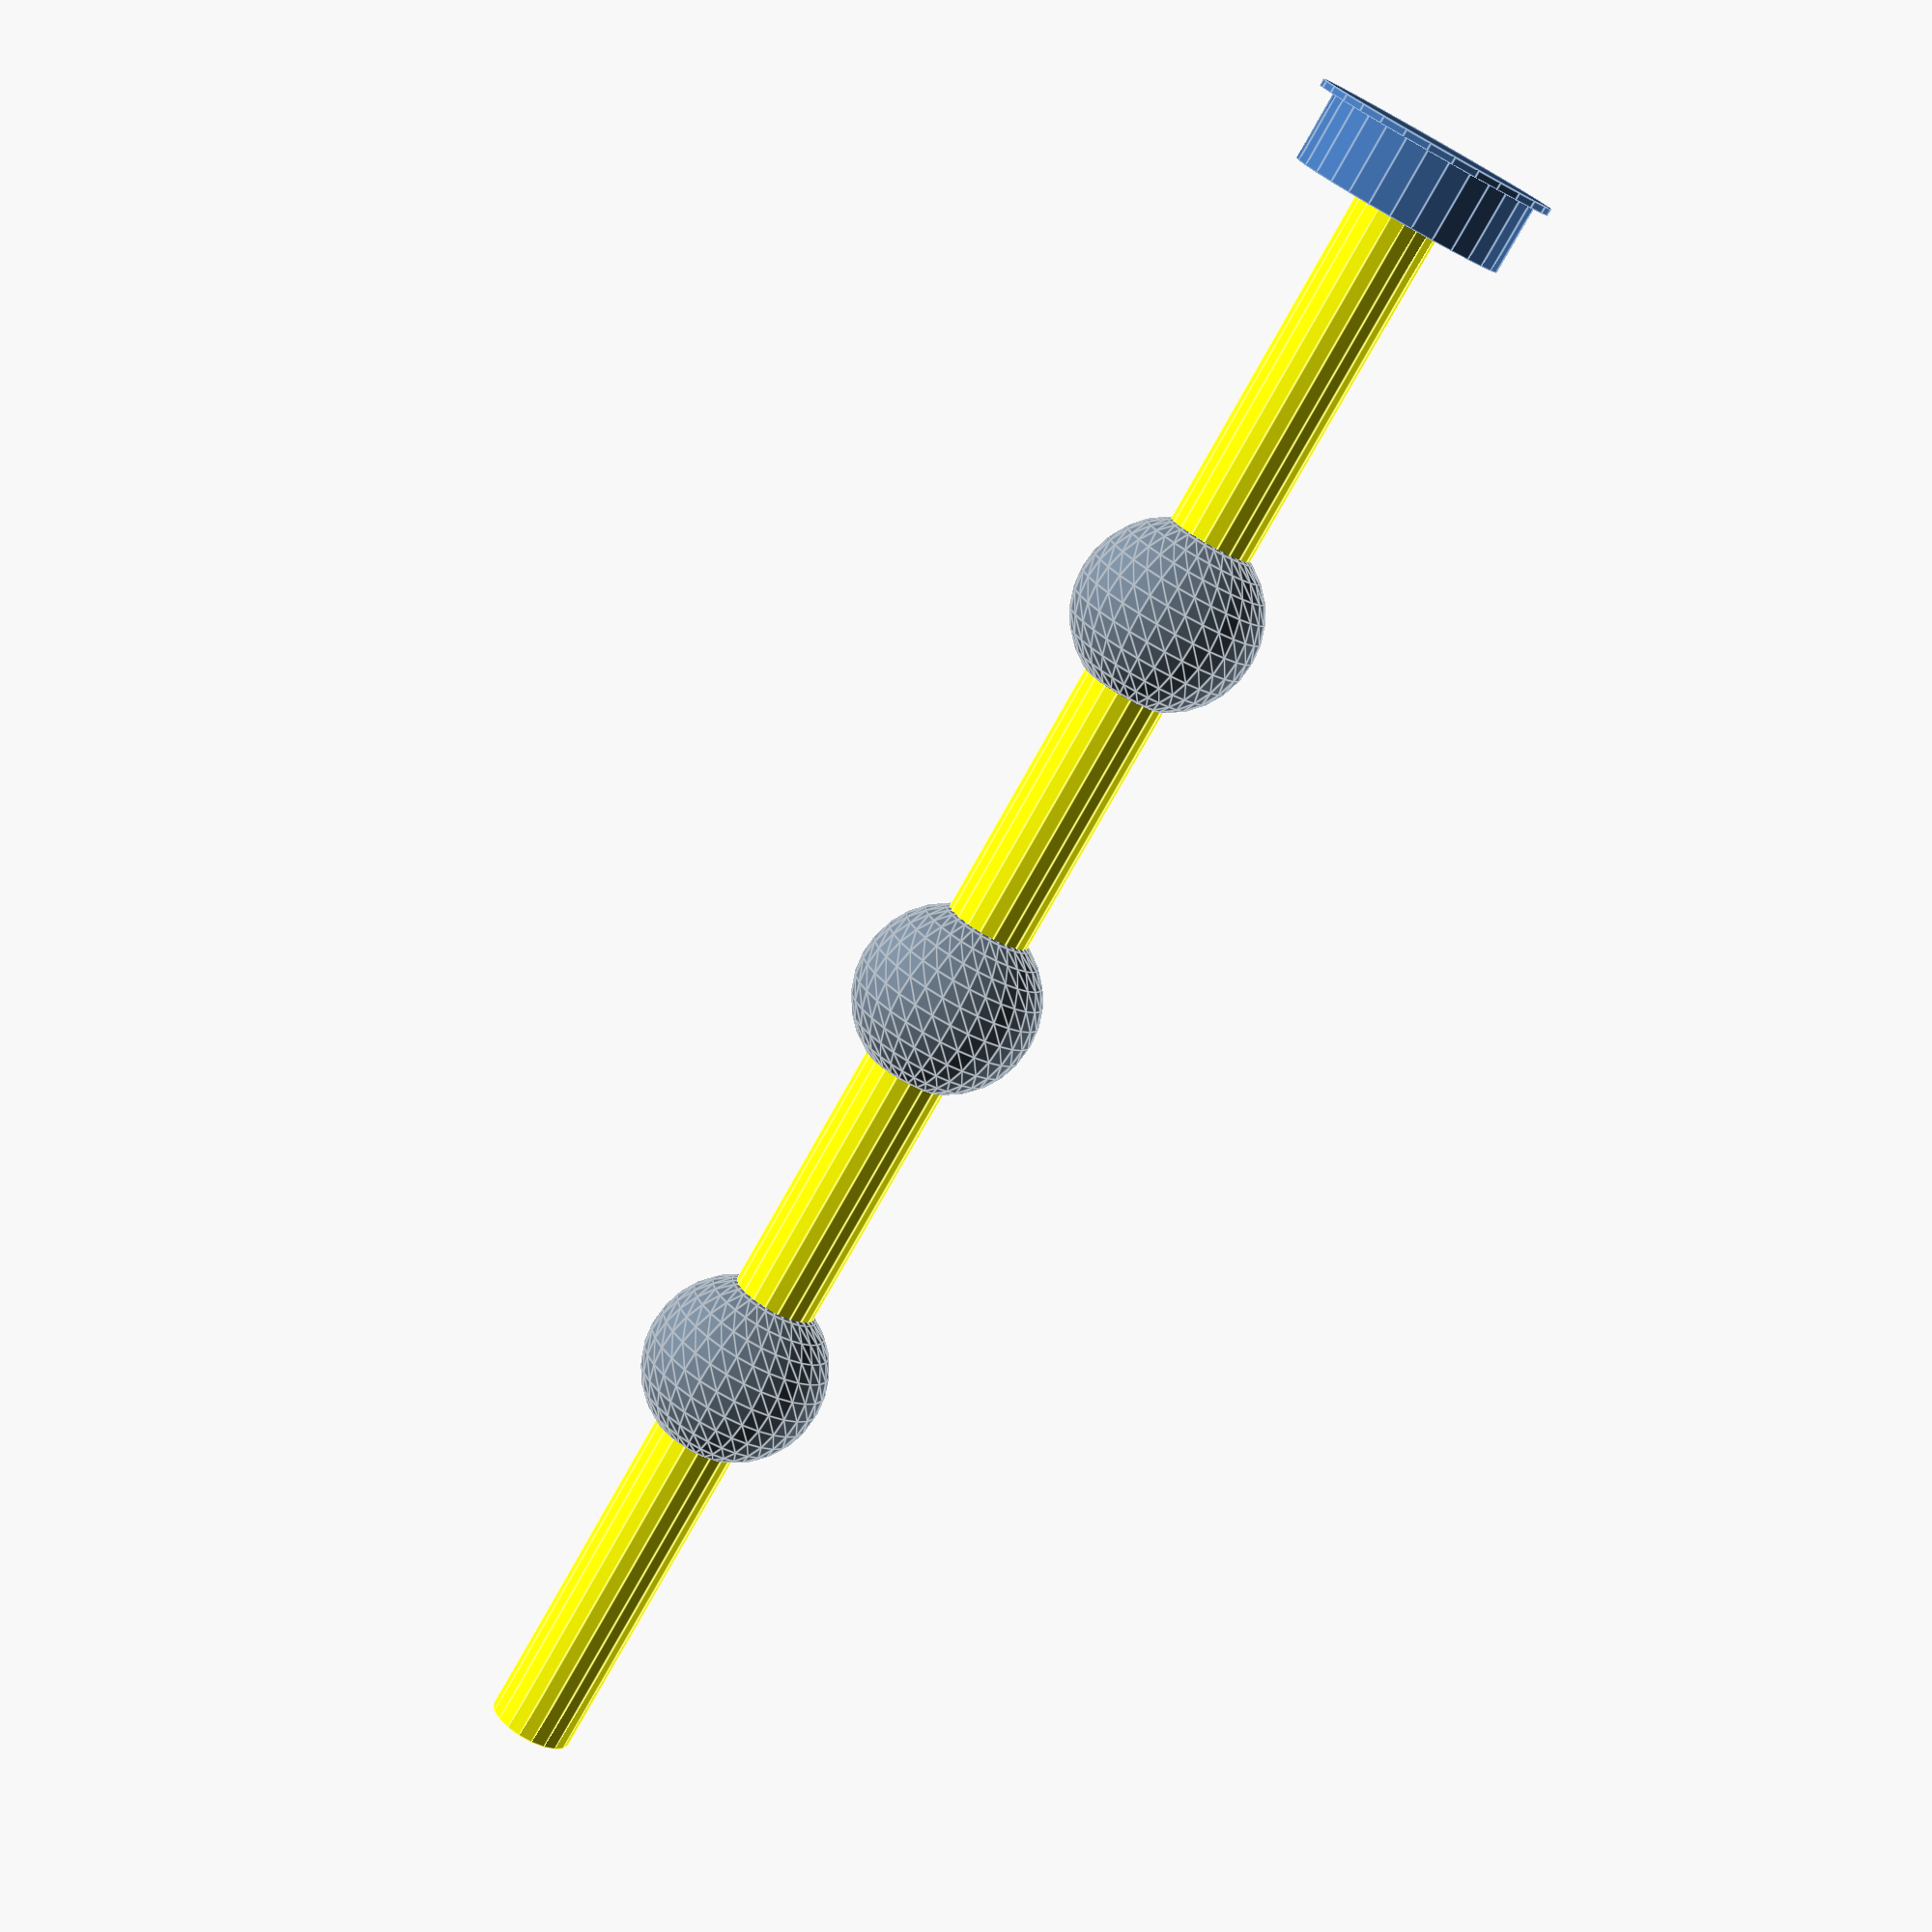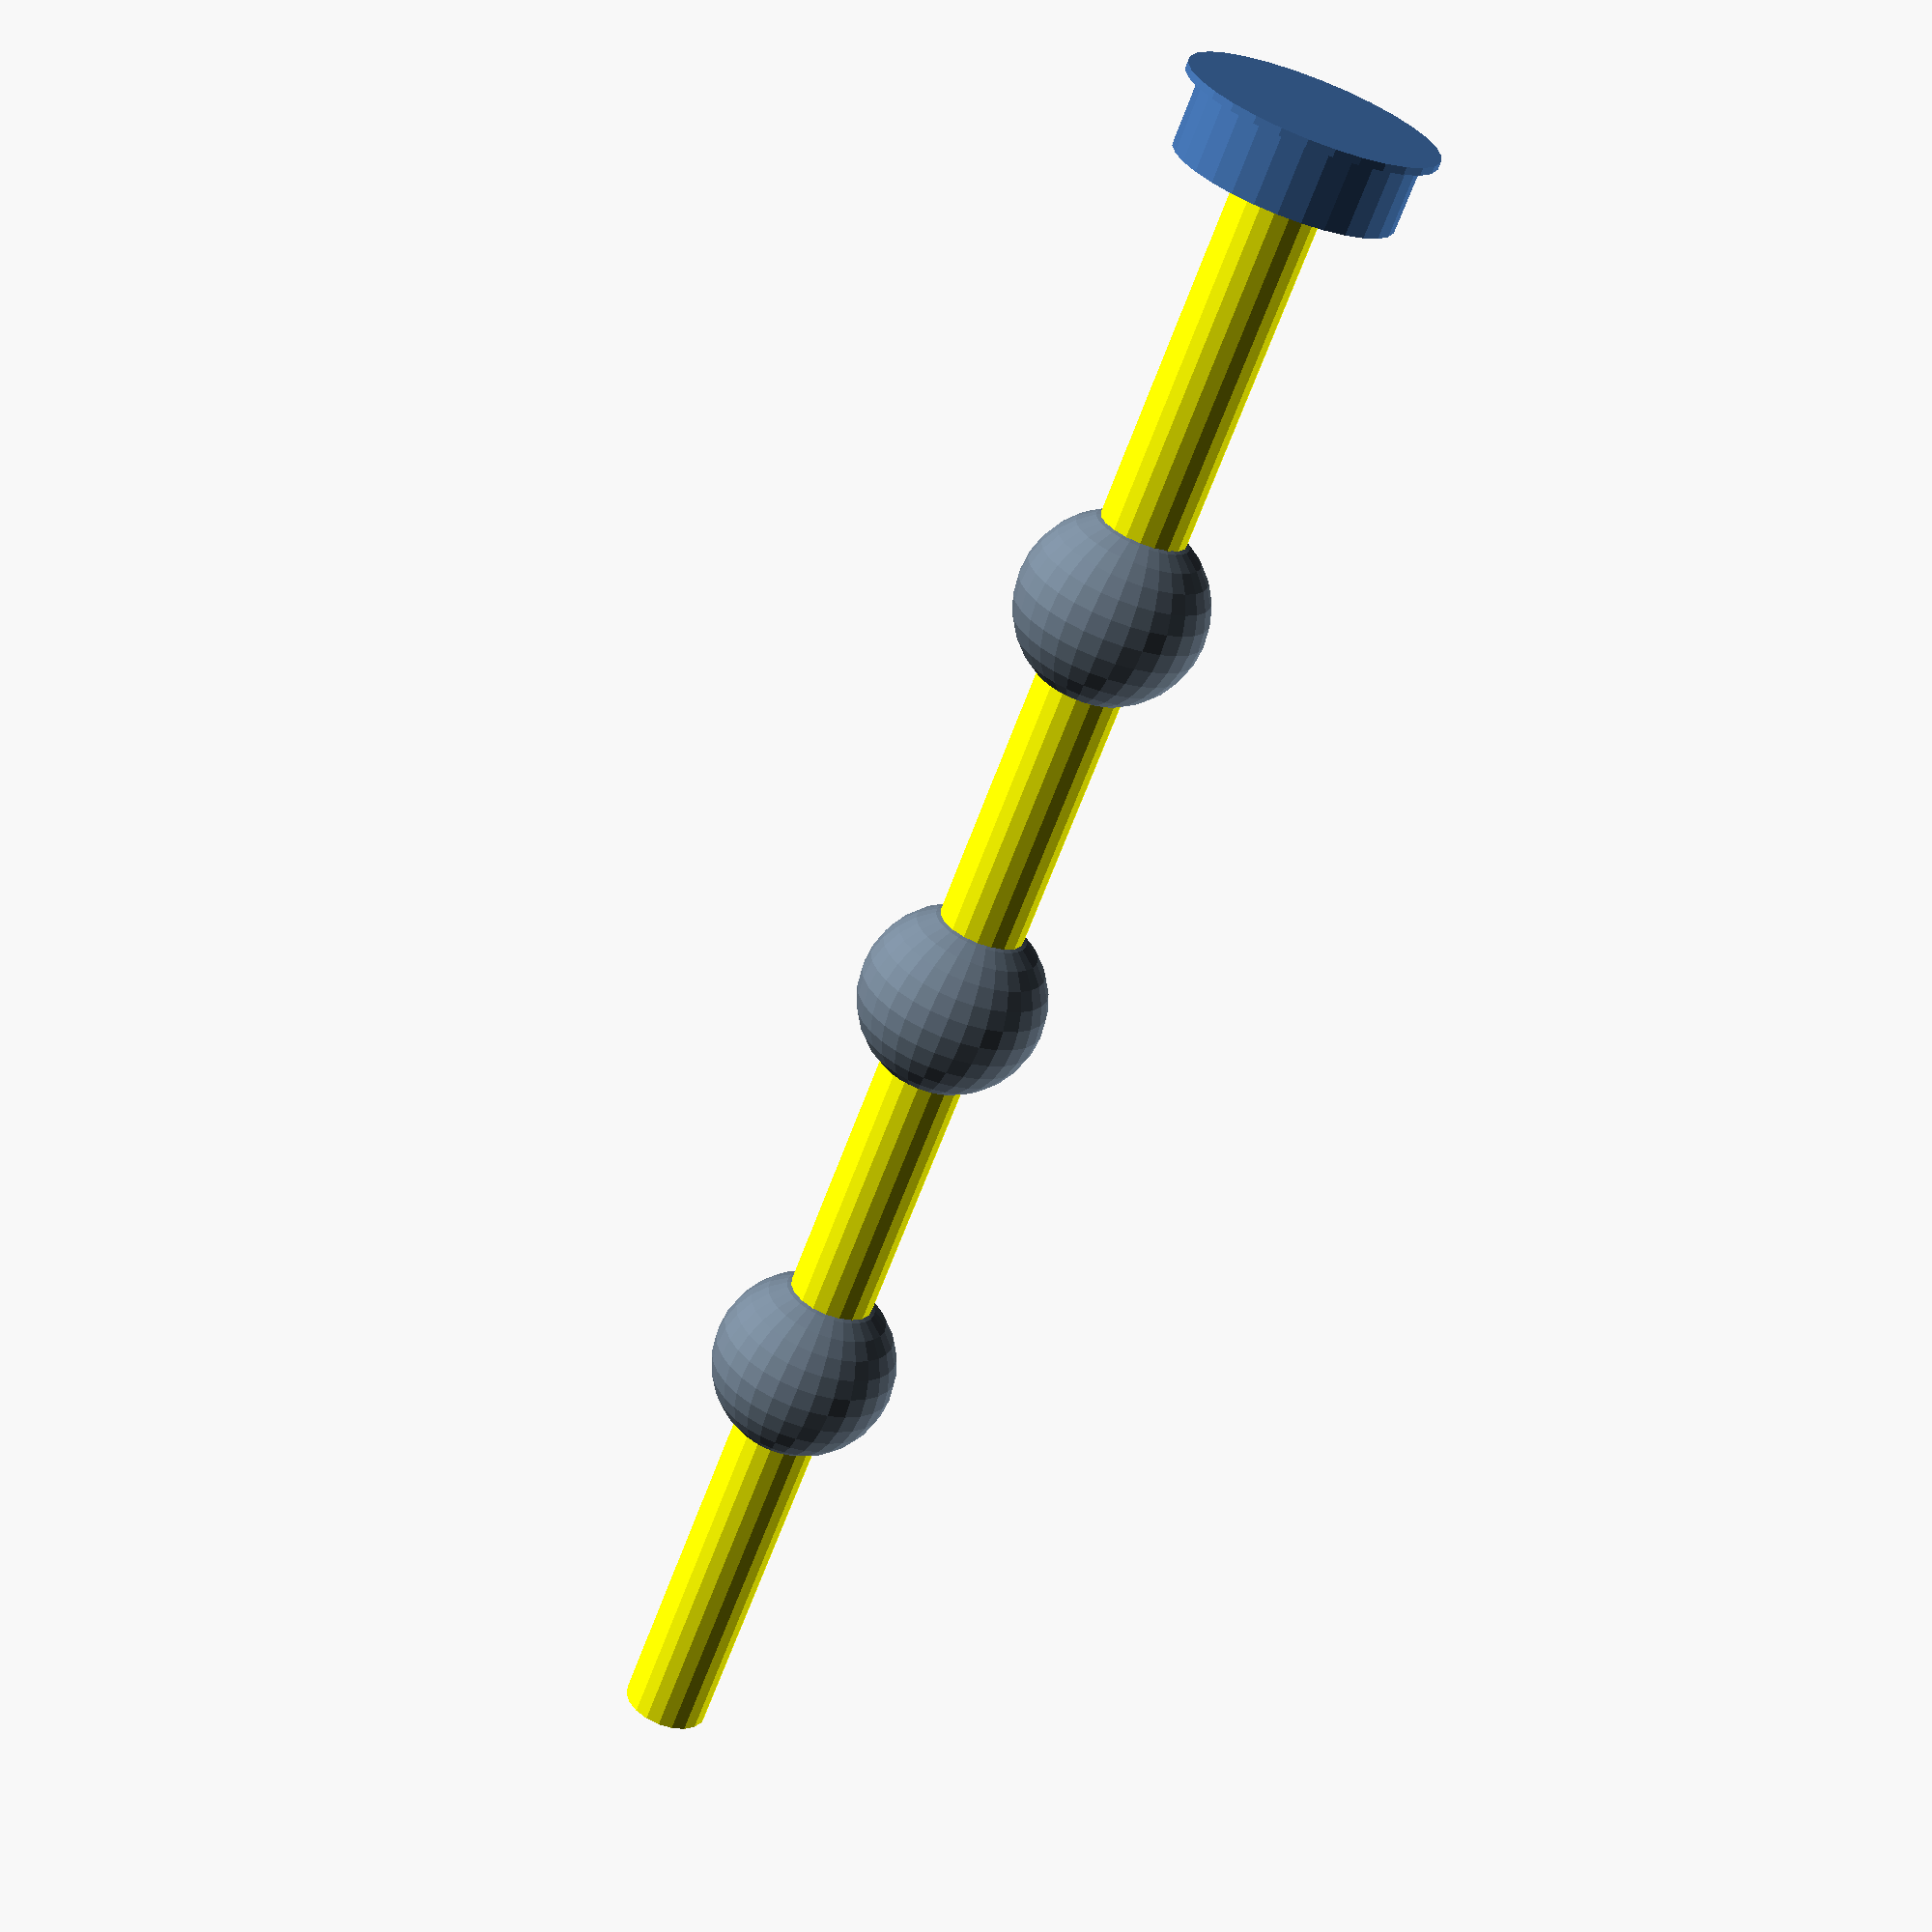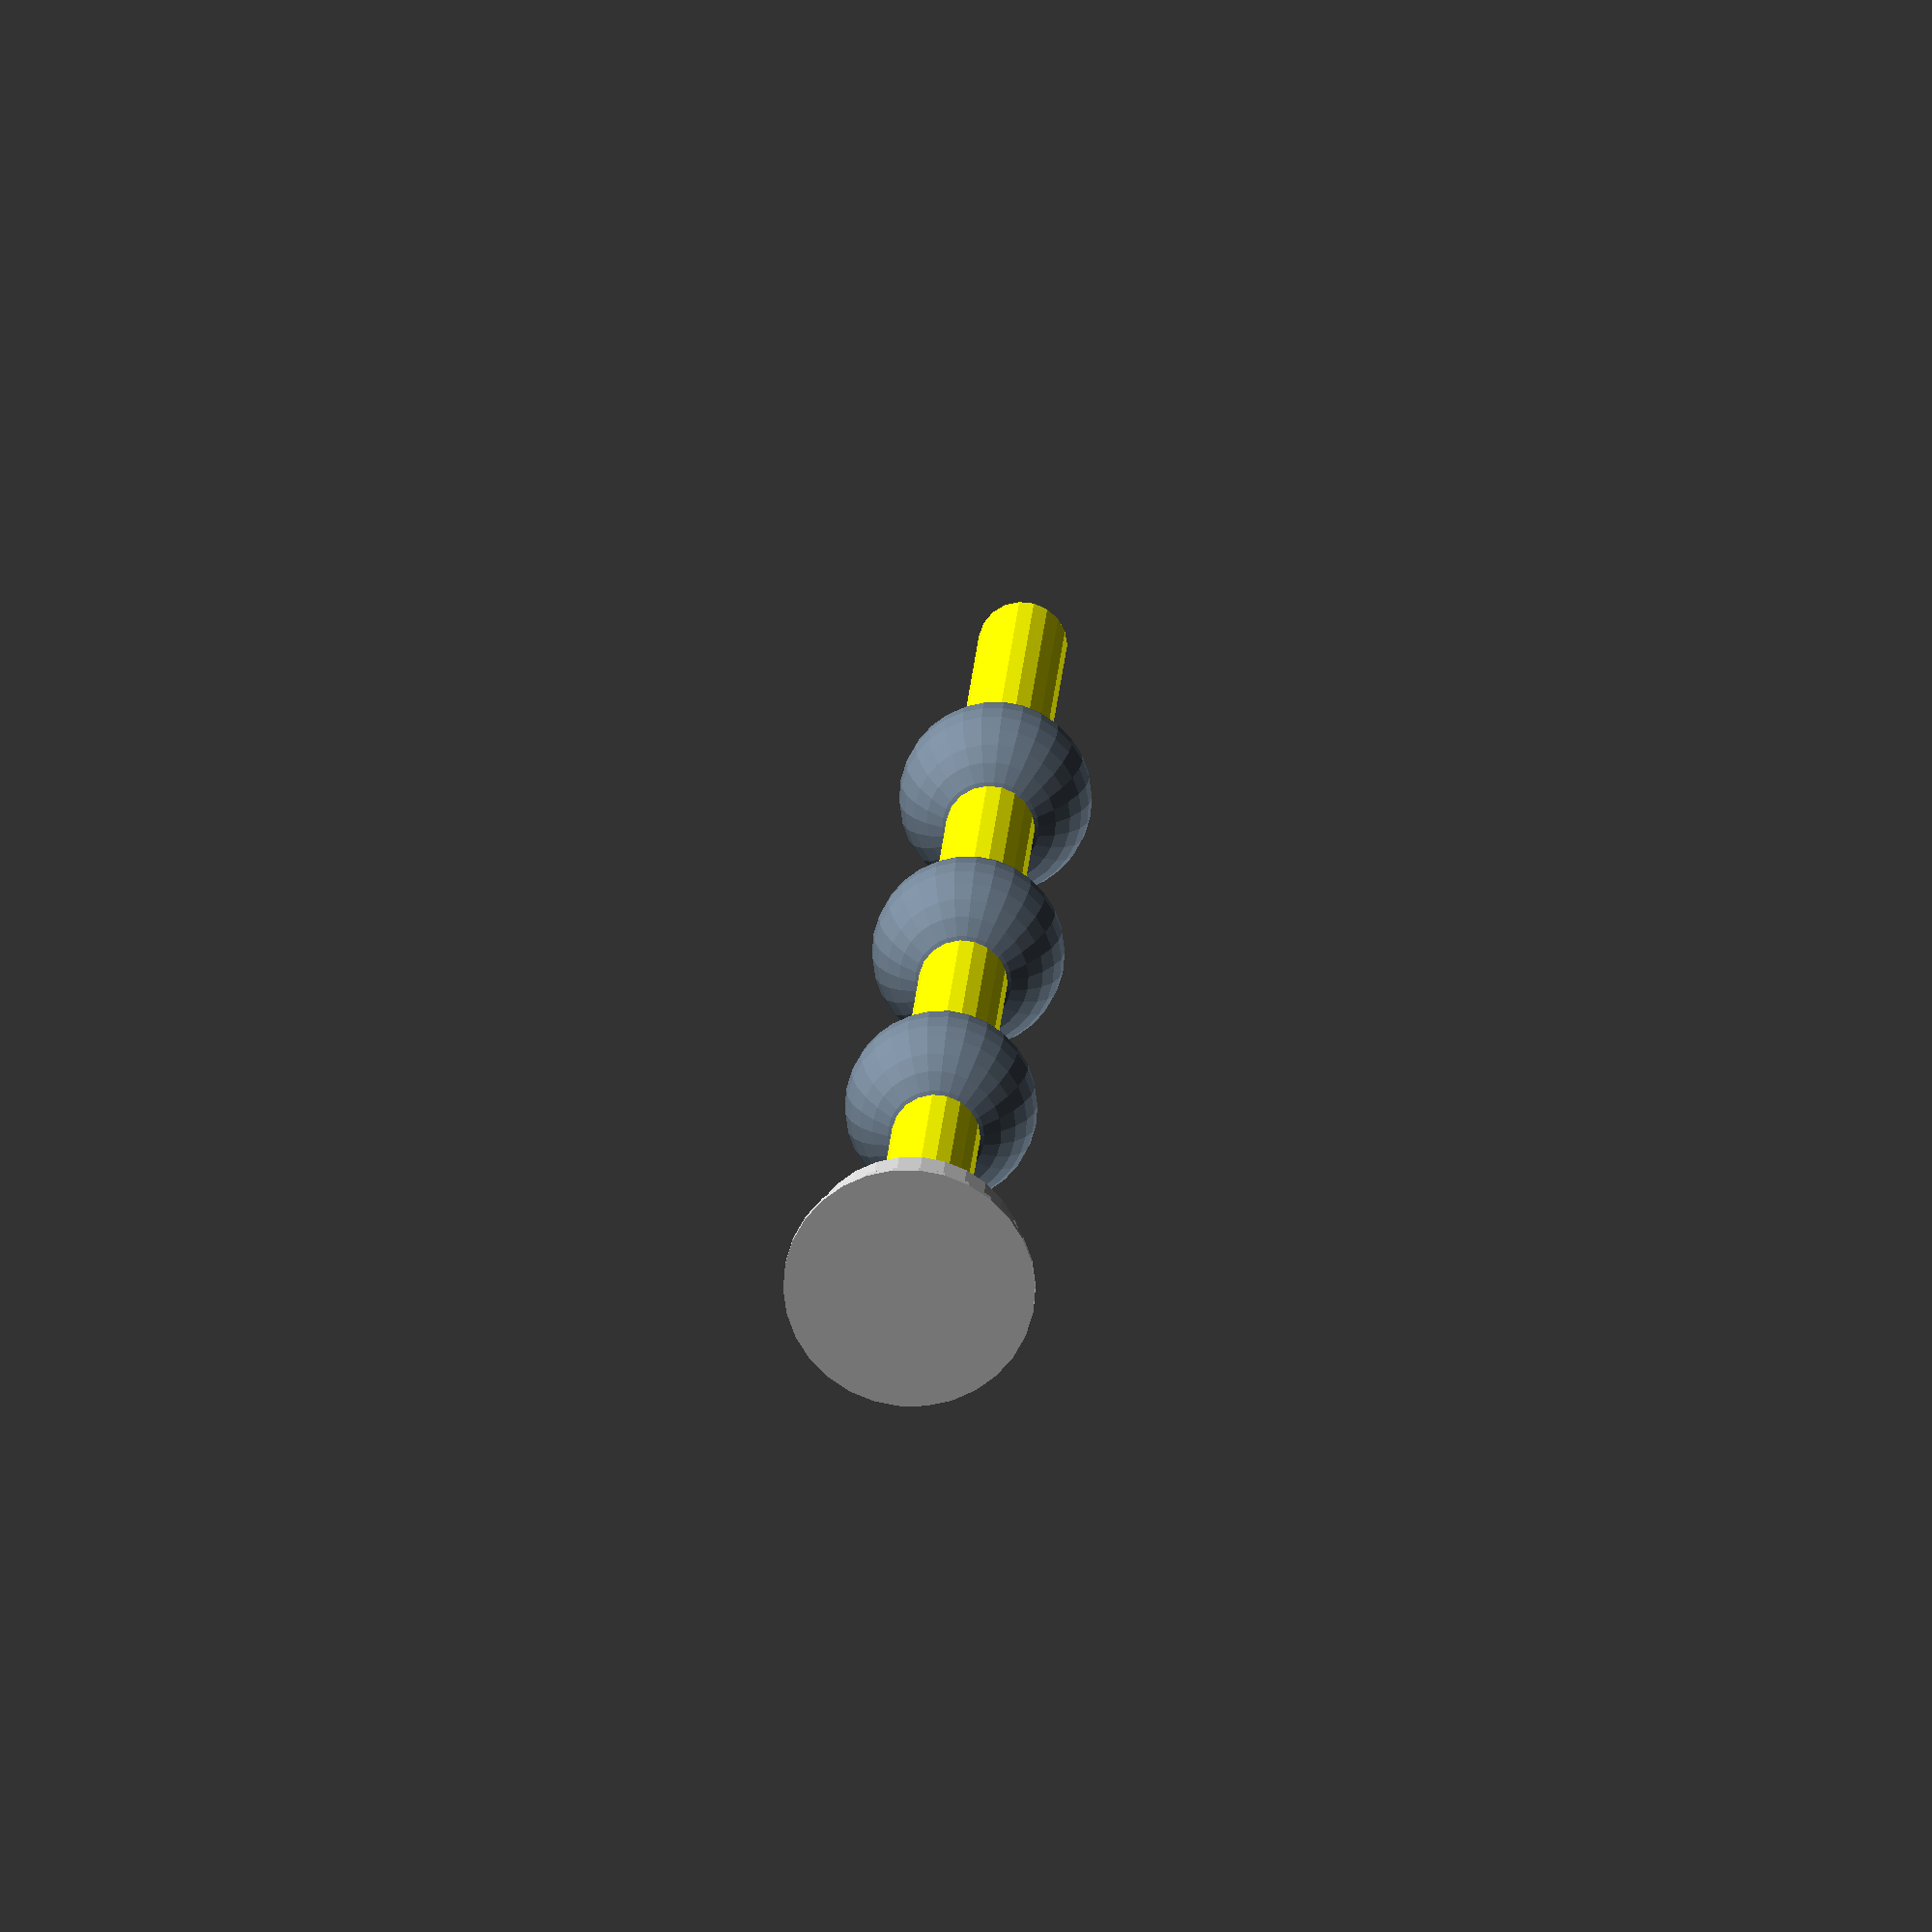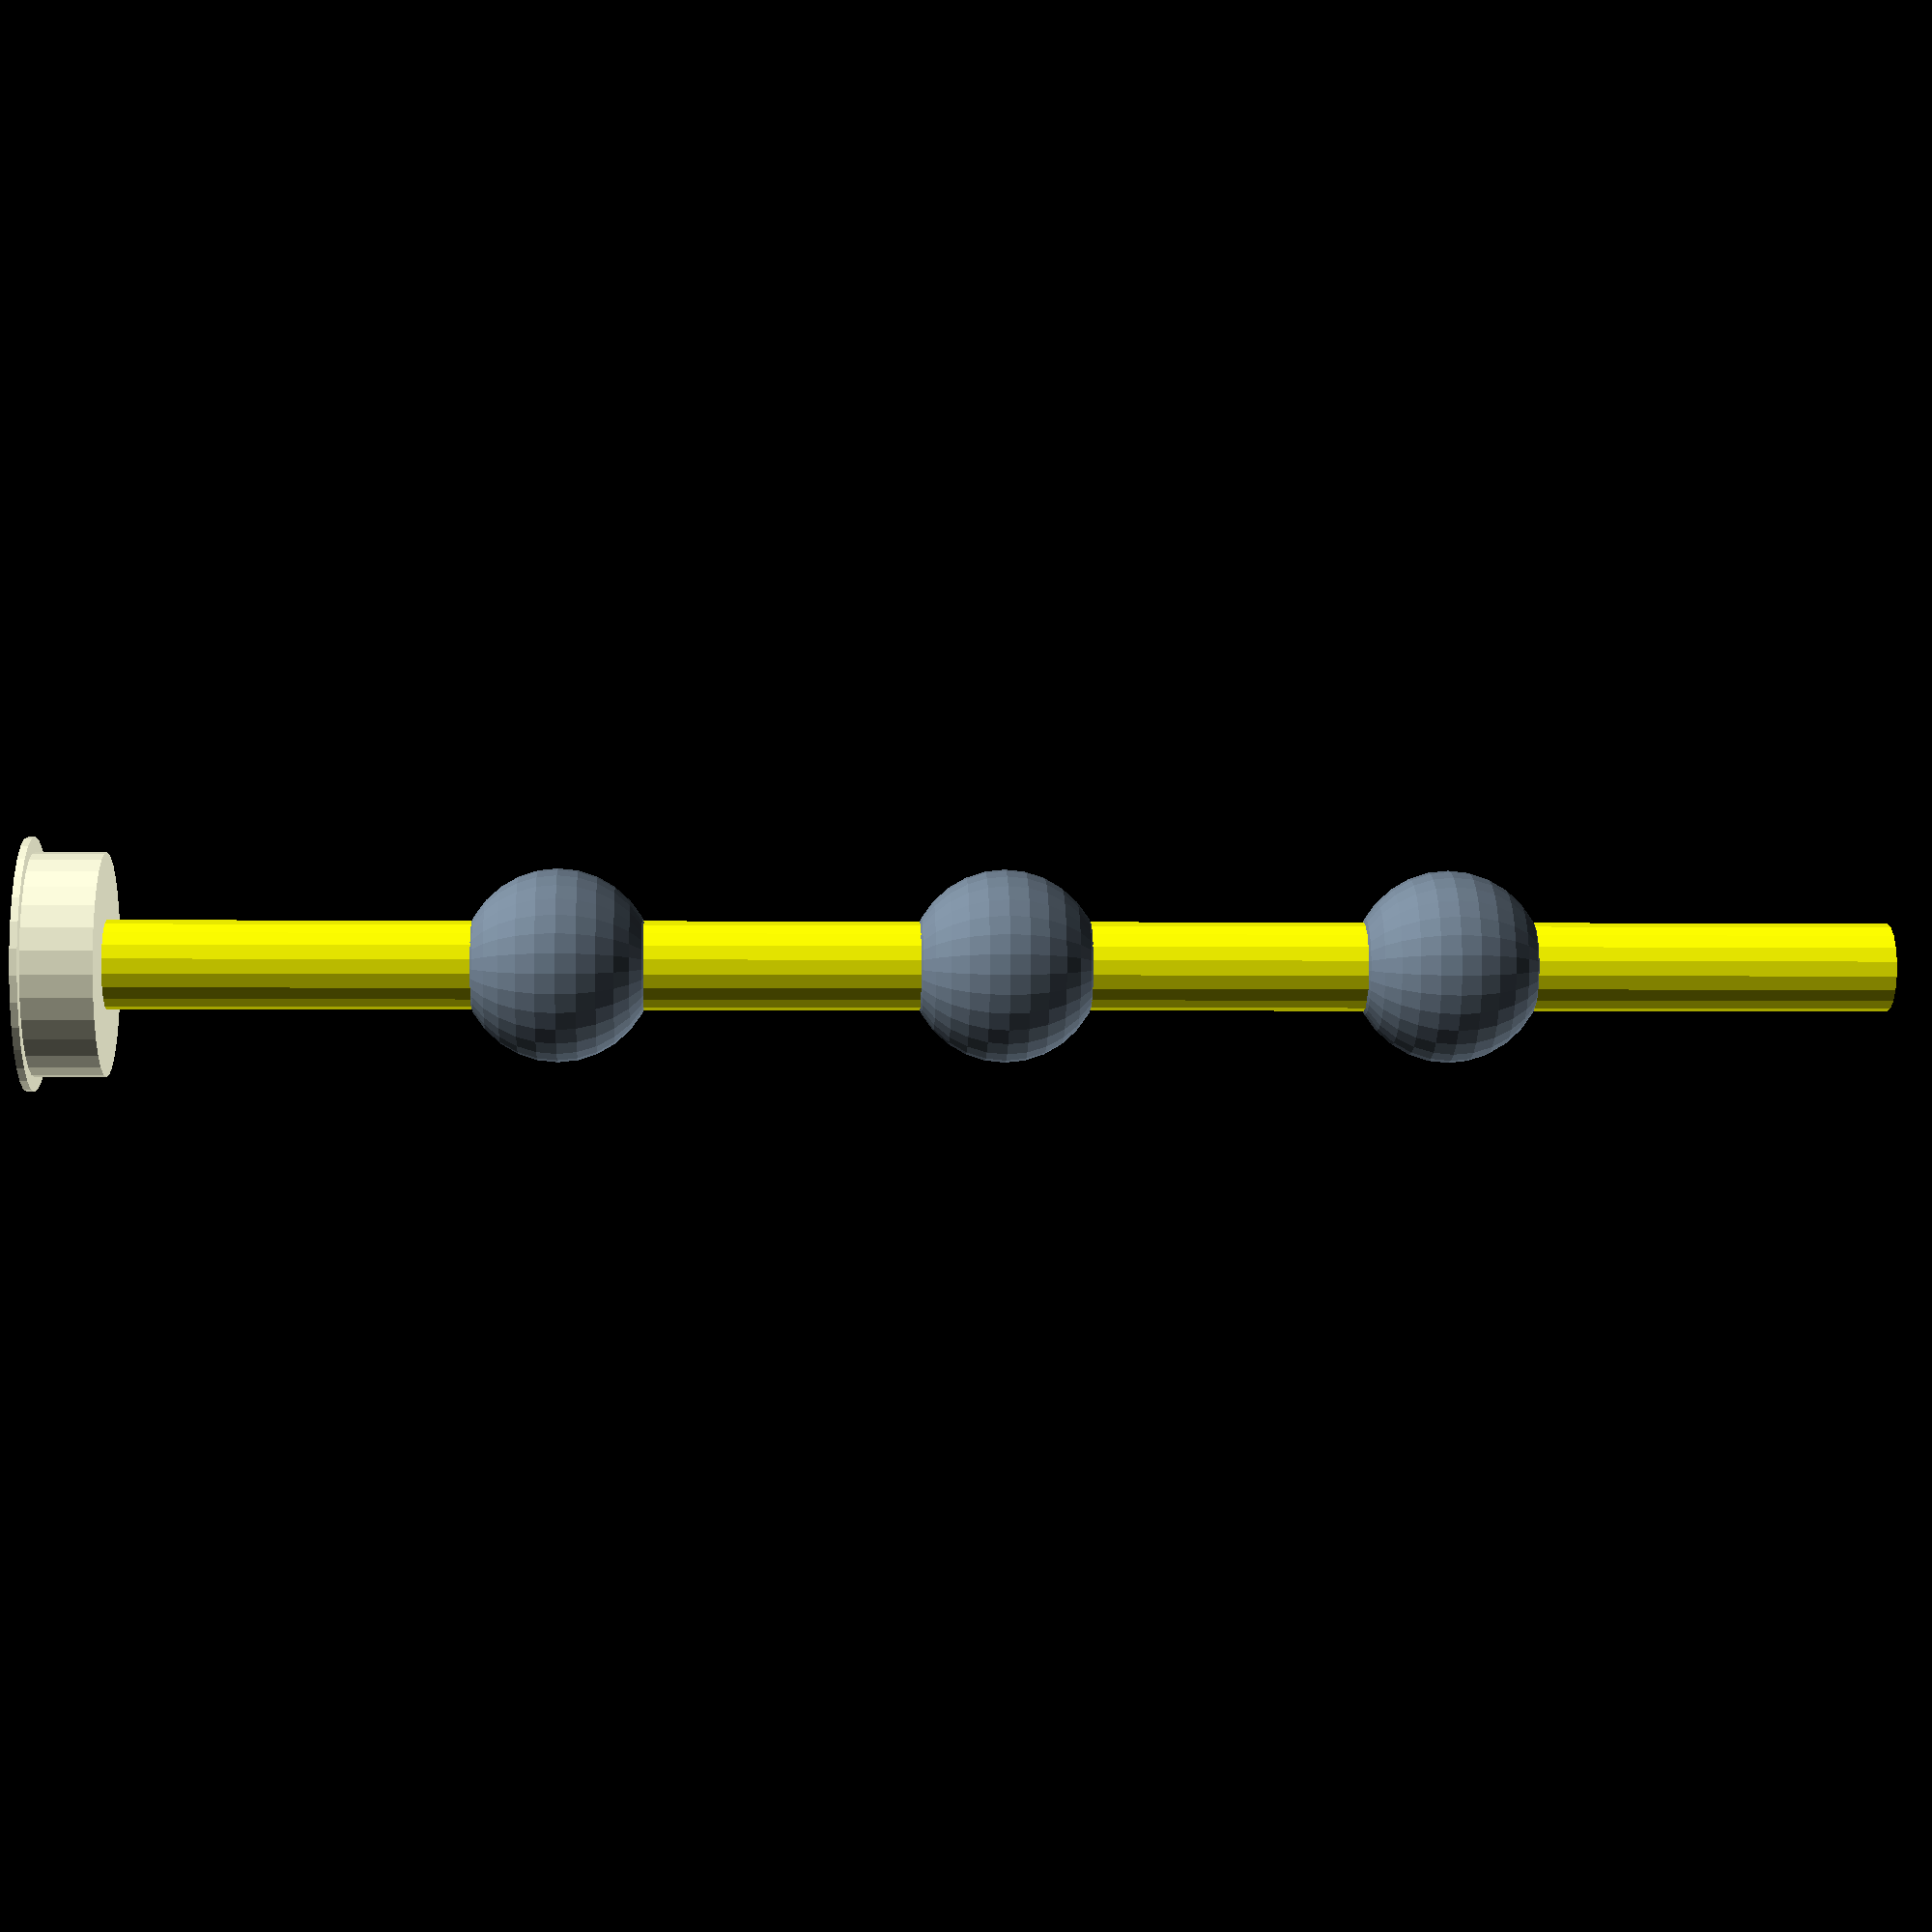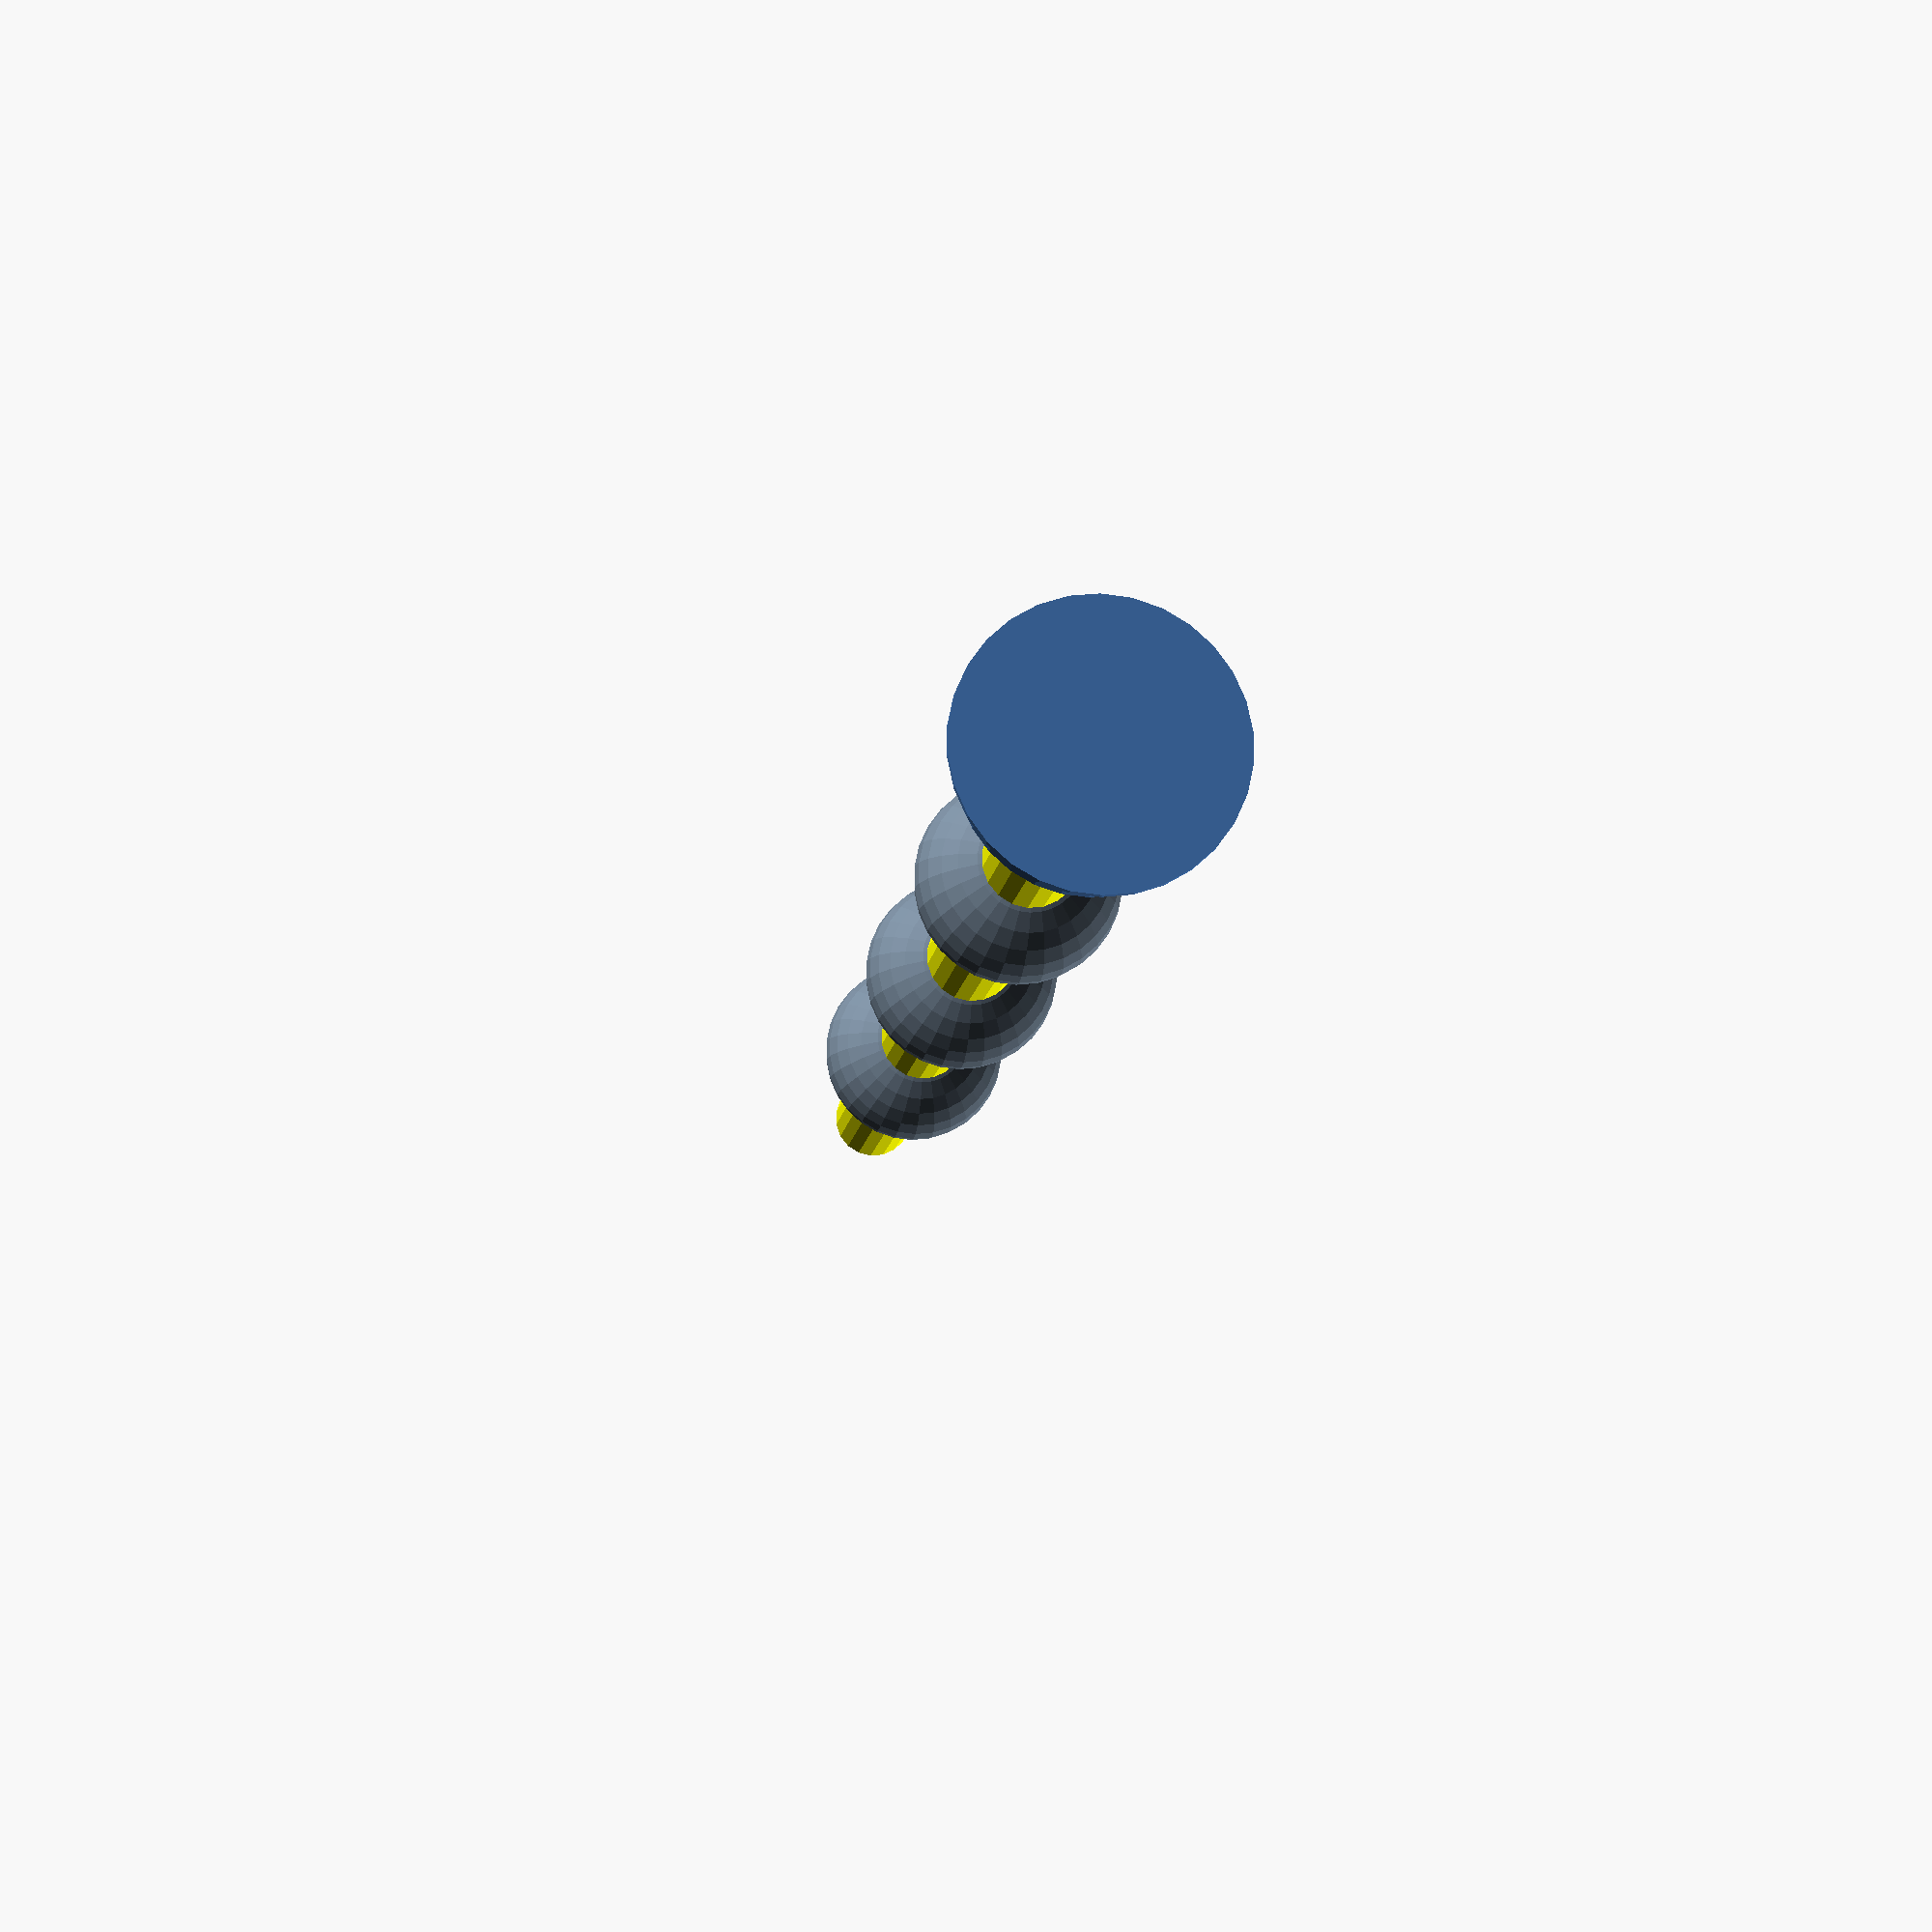
<openscad>
// Base
art2();
base_r();
rot1 = 0;
rot2 = 0;
rot3 = 0;
rot4 = 0;

rotate([0,0,rot1]){
  esl();
  translate([0,0,60]){
    art();
    esl();
    translate([0,0,60]){
      art();
      esl();
      translate([0,0,60]){
        art();
        esl();
        }
      }
    }
  }

module esl(){
  color("yellow",1.0)
  cylinder(r1=6,r2=6,h=60);
}

module art2(){
    color("slategray",1.0)
    cylinder(8,5,5,center=true);
}
module art(){
    color("slategray",1.0)
    sphere(13);
}
module base_r(){
    translate([0,0,-5]){
        translate([0,0,-5])
            cylinder(r1=17, r2=17, h=1, center=true);
        cylinder(r1=15, r2=15, h=10, center=true);   
    }
}
// Agregando un comentario de prueba
</openscad>
<views>
elev=255.9 azim=200.4 roll=29.1 proj=p view=edges
elev=65.2 azim=83.1 roll=159.7 proj=p view=wireframe
elev=339.7 azim=217.7 roll=183.5 proj=o view=wireframe
elev=181.9 azim=233.0 roll=272.9 proj=p view=solid
elev=191.3 azim=342.1 roll=6.8 proj=p view=solid
</views>
